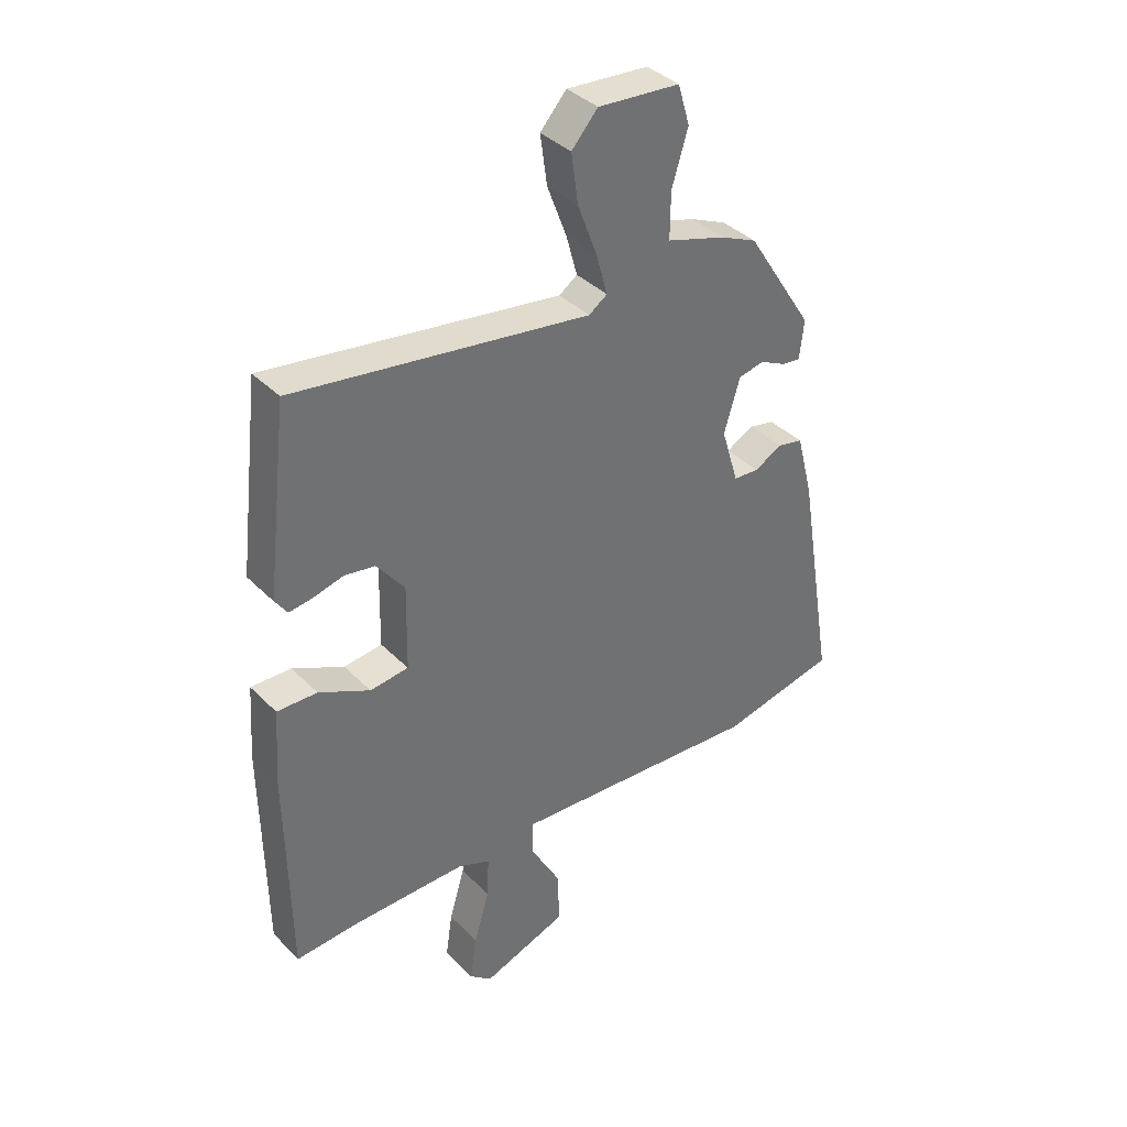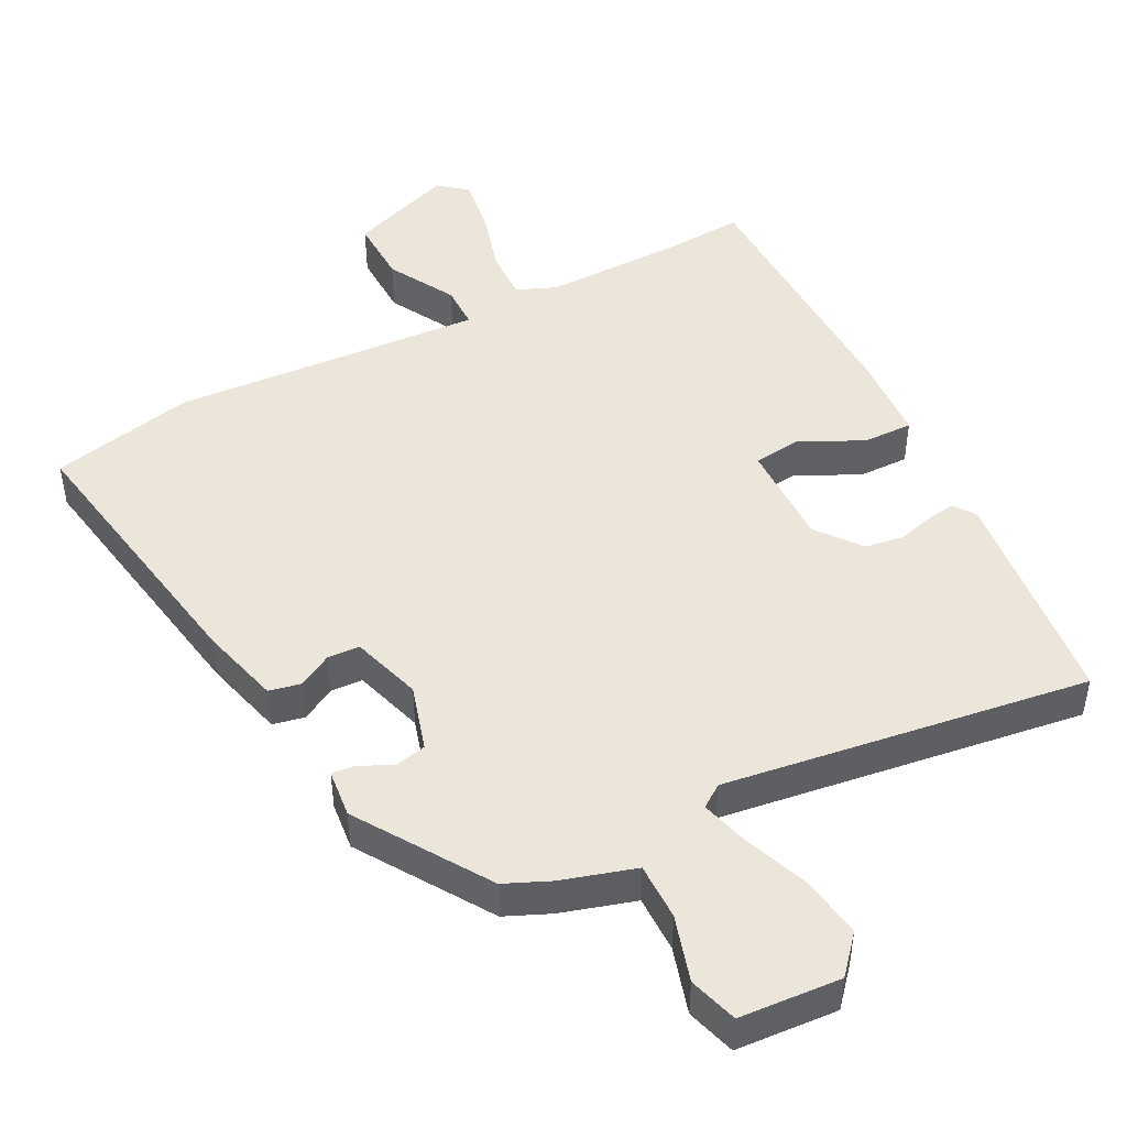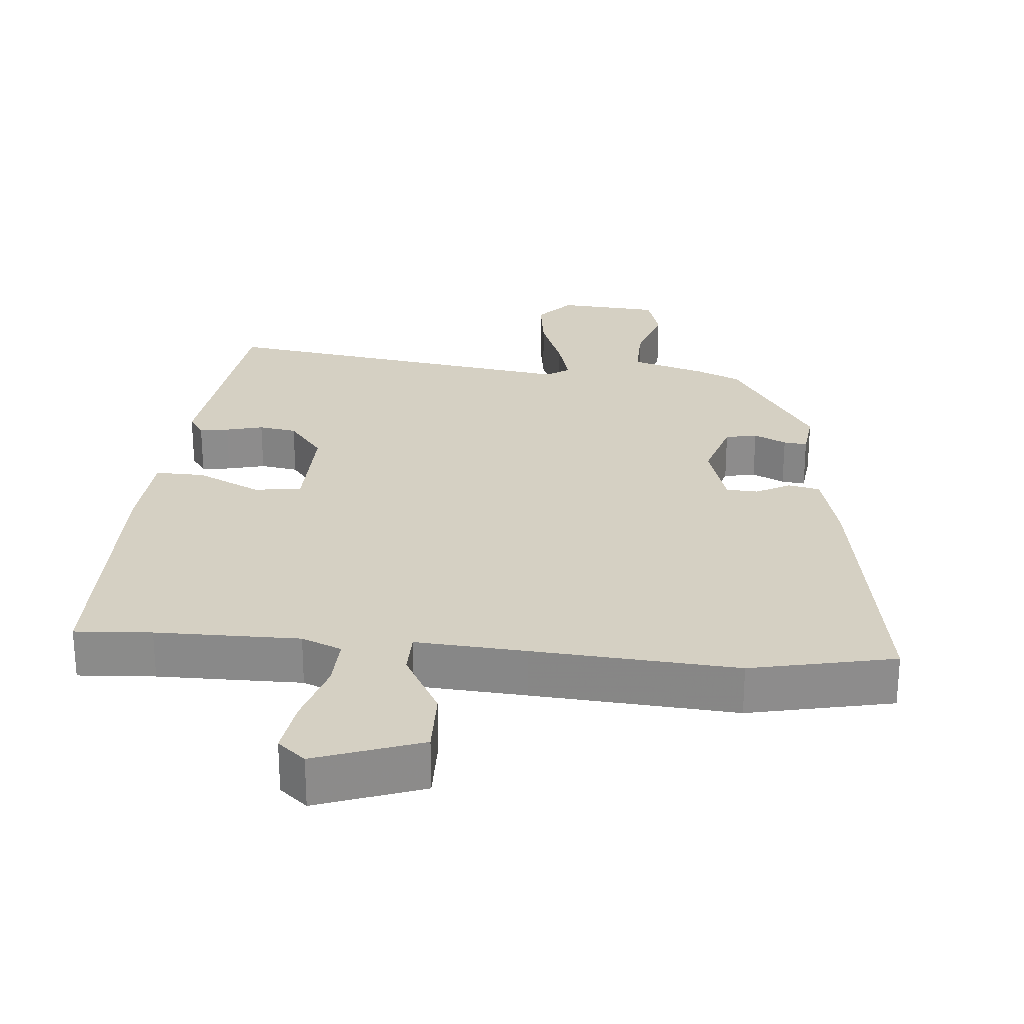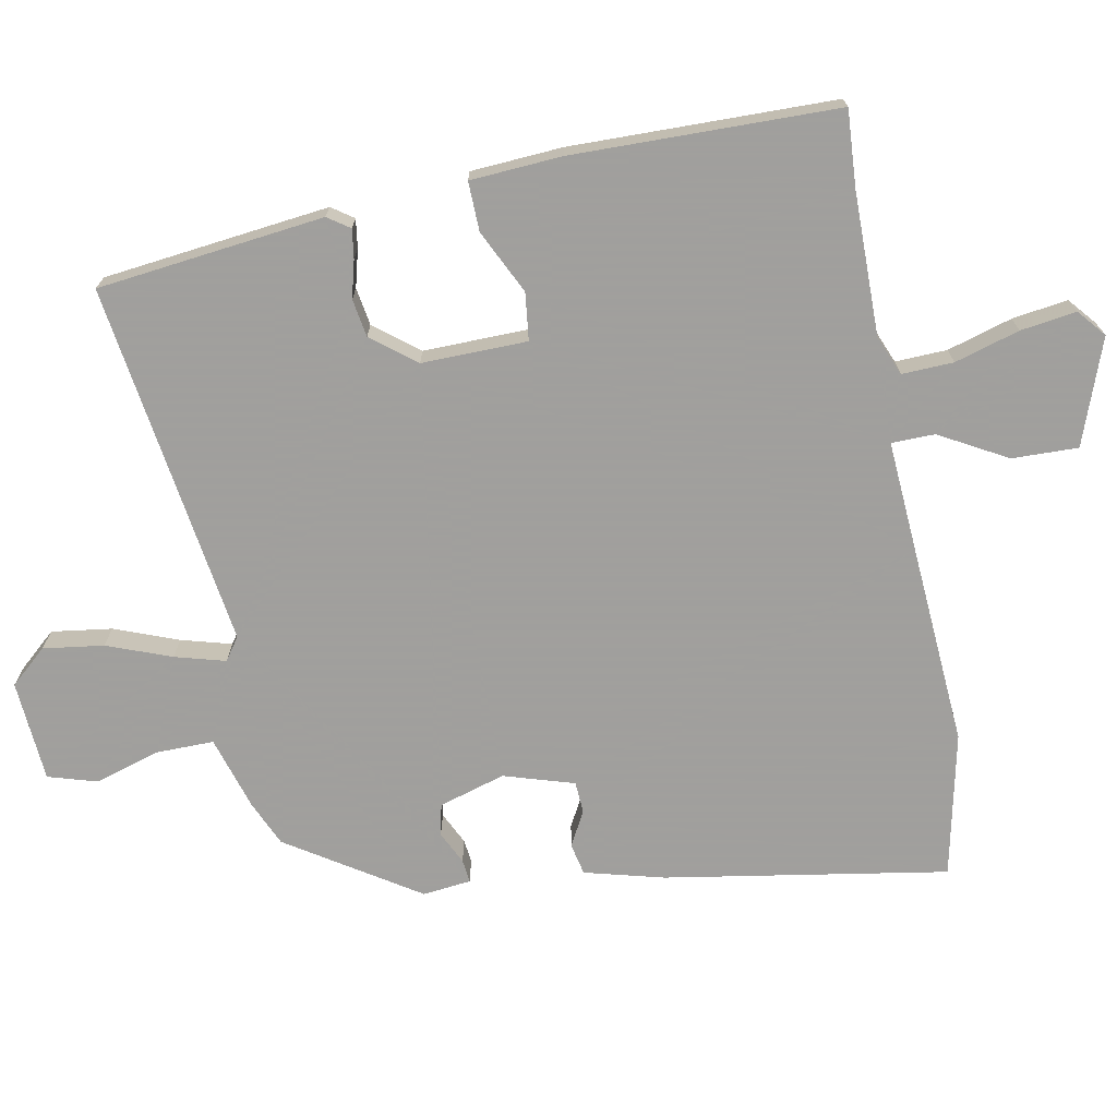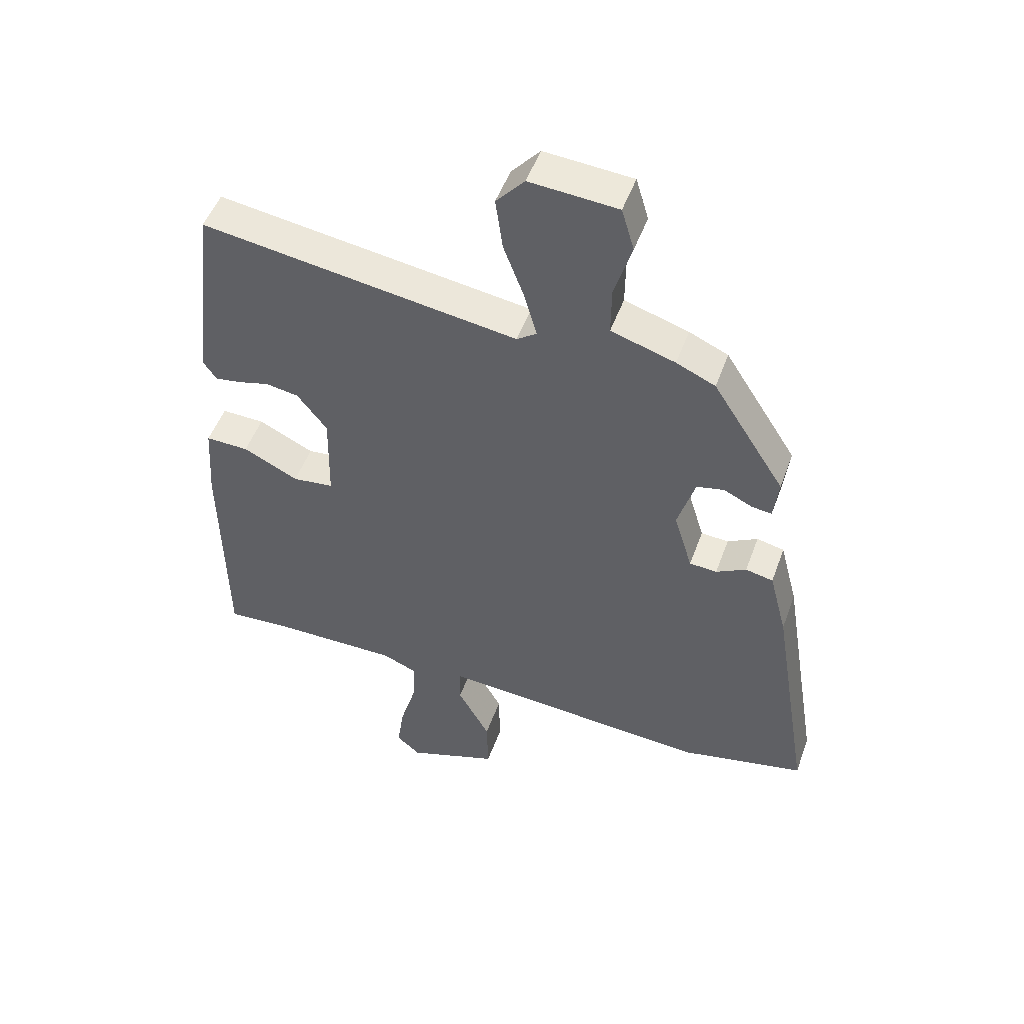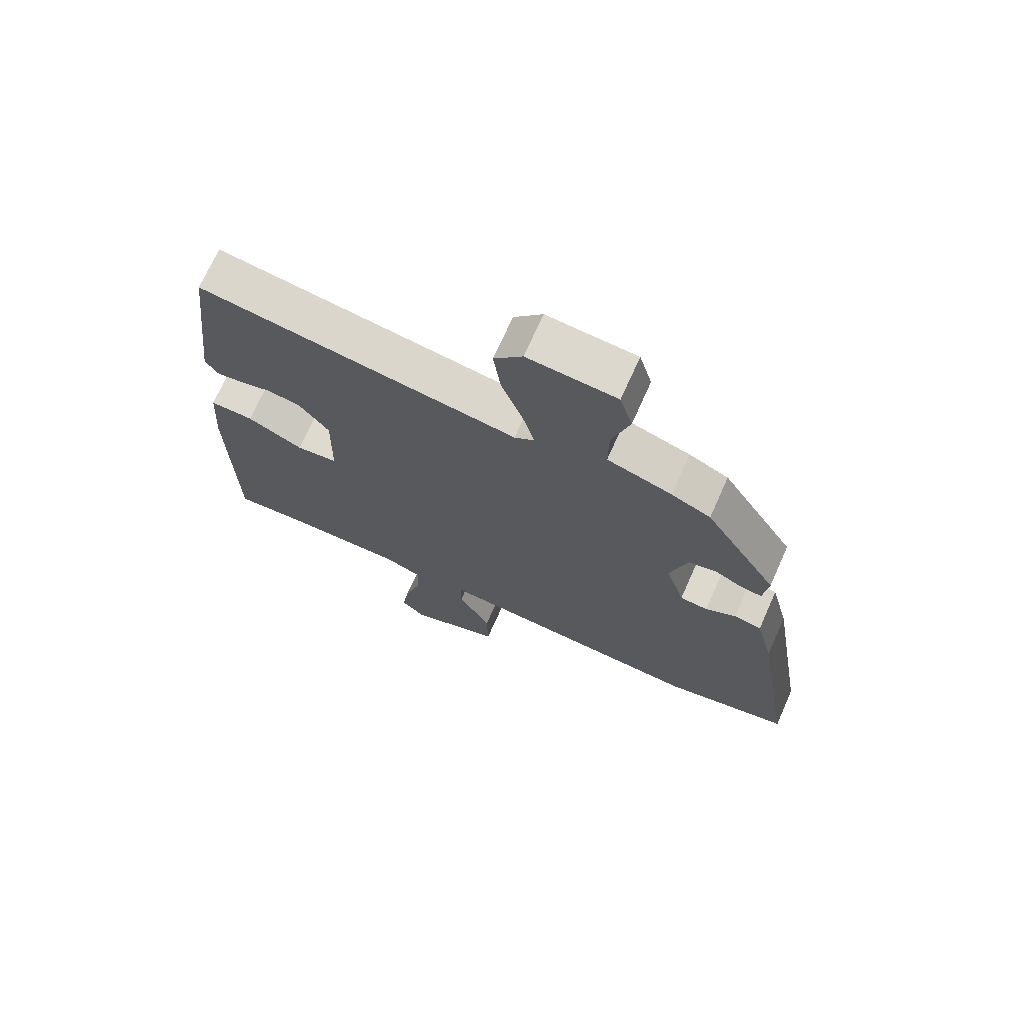
<metadata>
{"format":"obj","ext":"obj","renderer":"f3d","projection":"perspective","resolution":1024,"background":"white","views":[{"elev":37.7,"azim":141.5,"up":"+Z"},{"elev":47.0,"azim":-27.7,"up":"+Y"},{"elev":26.1,"azim":-174.9,"up":"+Y"},{"elev":-71.5,"azim":100.6,"up":"+Y"},{"elev":50.1,"azim":-160.4,"up":"+Z"},{"elev":71.1,"azim":-155.9,"up":"+Z"}]}
</metadata>
<code>
v -0.399 0.07 -0.522
v -0.608 0.07 -0.477
v -0.541 0.07 -0.068
v -0.511 0.07 0.048
v -0.465 0.07 0.058
v -0.415 0.07 0.031
v -0.369 0.07 0.034
v -0.338 0.07 0.136
v -0.367 0.07 0.232
v -0.413 0.07 0.242
v -0.46 0.07 0.219
v -0.494 0.07 0.215
v -0.502 0.07 0.285
v -0.381 0.07 0.474
v -0.316 0.07 0.503
v -0.209 0.07 0.536
v -0.21 0.07 0.619
v -0.239 0.07 0.714
v -0.218 0.07 0.785
v -0.071 0.07 0.796
v -0.024 0.07 0.743
v -0.036 0.07 0.655
v -0.071 0.07 0.562
v -0.091 0.07 0.489
v -0.058 0.07 0.466
v 0.471 0.07 0.544
v 0.51 0.07 0.215
v 0.488 0.07 0.183
v 0.446 0.07 0.189
v 0.392 0.07 0.203
v 0.337 0.07 0.194
v 0.287 0.07 0.13
v 0.29 0.07 -0.023
v 0.359 0.07 -0.031
v 0.451 0.07 0.014
v 0.523 0.07 0.016
v 0.532 0.07 -0.117
v 0.527 0.07 -0.502
v 0.416 0.07 -0.495
v 0.208 0.07 -0.494
v 0.15 0.07 -0.518
v 0.153 0.07 -0.593
v 0.181 0.07 -0.687
v 0.193 0.07 -0.768
v 0.153 0.07 -0.802
v 0 0.07 -0.747
v 0.002 0.07 -0.651
v 0.056 0.07 -0.553
v 0.055 0.07 -0.49
v -0.105 0.07 -0.501
v -0.399 0 -0.522
v -0.608 0 -0.477
v -0.541 0 -0.068
v -0.511 0 0.048
v -0.465 0 0.058
v -0.415 0 0.031
v -0.369 0 0.034
v -0.338 0 0.136
v -0.367 0 0.232
v -0.413 0 0.242
v -0.46 0 0.219
v -0.494 0 0.215
v -0.502 0 0.285
v -0.381 0 0.474
v -0.316 0 0.503
v -0.209 0 0.536
v -0.21 0 0.619
v -0.239 0 0.714
v -0.218 0 0.785
v -0.071 0 0.796
v -0.024 0 0.743
v -0.036 0 0.655
v -0.071 0 0.562
v -0.091 0 0.489
v -0.058 0 0.466
v 0.471 0 0.544
v 0.51 0 0.215
v 0.488 0 0.183
v 0.446 0 0.189
v 0.392 0 0.203
v 0.337 0 0.194
v 0.287 0 0.13
v 0.29 0 -0.023
v 0.359 0 -0.031
v 0.451 0 0.014
v 0.523 0 0.016
v 0.532 0 -0.117
v 0.527 0 -0.502
v 0.416 0 -0.495
v 0.208 0 -0.494
v 0.15 0 -0.518
v 0.153 0 -0.593
v 0.181 0 -0.687
v 0.193 0 -0.768
v 0.153 0 -0.802
v 0 0 -0.747
v 0.002 0 -0.651
v 0.056 0 -0.553
v 0.055 0 -0.49
v -0.105 0 -0.501
f 46 47 48
f 45 46 48
f 44 45 48
f 43 44 48
f 42 43 48
f 41 42 48 49
f 40 41 49
f 39 40 49
f 37 38 39
f 36 37 39
f 35 36 39
f 34 35 39
f 33 34 39 49
f 32 33 49 50
f 28 29 30
f 27 28 30
f 26 27 30
f 25 26 30
f 25 30 31
f 21 22 23
f 20 21 23
f 19 20 23
f 18 19 23
f 17 18 23
f 16 17 23 24
f 16 24 25
f 15 16 25
f 14 15 25
f 13 14 25
f 12 13 25
f 11 12 25
f 10 11 25
f 4 5 6
f 3 4 6
f 2 3 6
f 1 2 6
f 50 1 6
f 50 6 7
f 32 50 7 8
f 25 31 32
f 10 25 32
f 9 10 32
f 8 9 32
f 98 97 96
f 98 96 95
f 98 95 94
f 98 94 93
f 98 93 92
f 99 98 92 91
f 99 91 90
f 99 90 89
f 89 88 87
f 89 87 86
f 89 86 85
f 89 85 84
f 99 89 84 83
f 100 99 83 82
f 80 79 78
f 80 78 77
f 80 77 76
f 80 76 75
f 81 80 75
f 73 72 71
f 73 71 70
f 73 70 69
f 73 69 68
f 73 68 67
f 74 73 67 66
f 75 74 66
f 75 66 65
f 75 65 64
f 75 64 63
f 75 63 62
f 75 62 61
f 75 61 60
f 56 55 54
f 56 54 53
f 56 53 52
f 56 52 51
f 56 51 100
f 57 56 100
f 58 57 100 82
f 82 81 75
f 82 75 60
f 82 60 59
f 82 59 58
f 1 51 52 2
f 2 52 53 3
f 3 53 54 4
f 4 54 55 5
f 5 55 56 6
f 6 56 57 7
f 7 57 58 8
f 8 58 59 9
f 9 59 60 10
f 10 60 61 11
f 11 61 62 12
f 12 62 63 13
f 13 63 64 14
f 14 64 65 15
f 15 65 66 16
f 16 66 67 17
f 17 67 68 18
f 18 68 69 19
f 19 69 70 20
f 20 70 71 21
f 21 71 72 22
f 22 72 73 23
f 23 73 74 24
f 24 74 75 25
f 25 75 76 26
f 26 76 77 27
f 27 77 78 28
f 28 78 79 29
f 29 79 80 30
f 30 80 81 31
f 31 81 82 32
f 32 82 83 33
f 33 83 84 34
f 34 84 85 35
f 35 85 86 36
f 36 86 87 37
f 37 87 88 38
f 38 88 89 39
f 39 89 90 40
f 40 90 91 41
f 41 91 92 42
f 42 92 93 43
f 43 93 94 44
f 44 94 95 45
f 45 95 96 46
f 46 96 97 47
f 47 97 98 48
f 48 98 99 49
f 49 99 100 50
f 50 100 51 1

</code>
